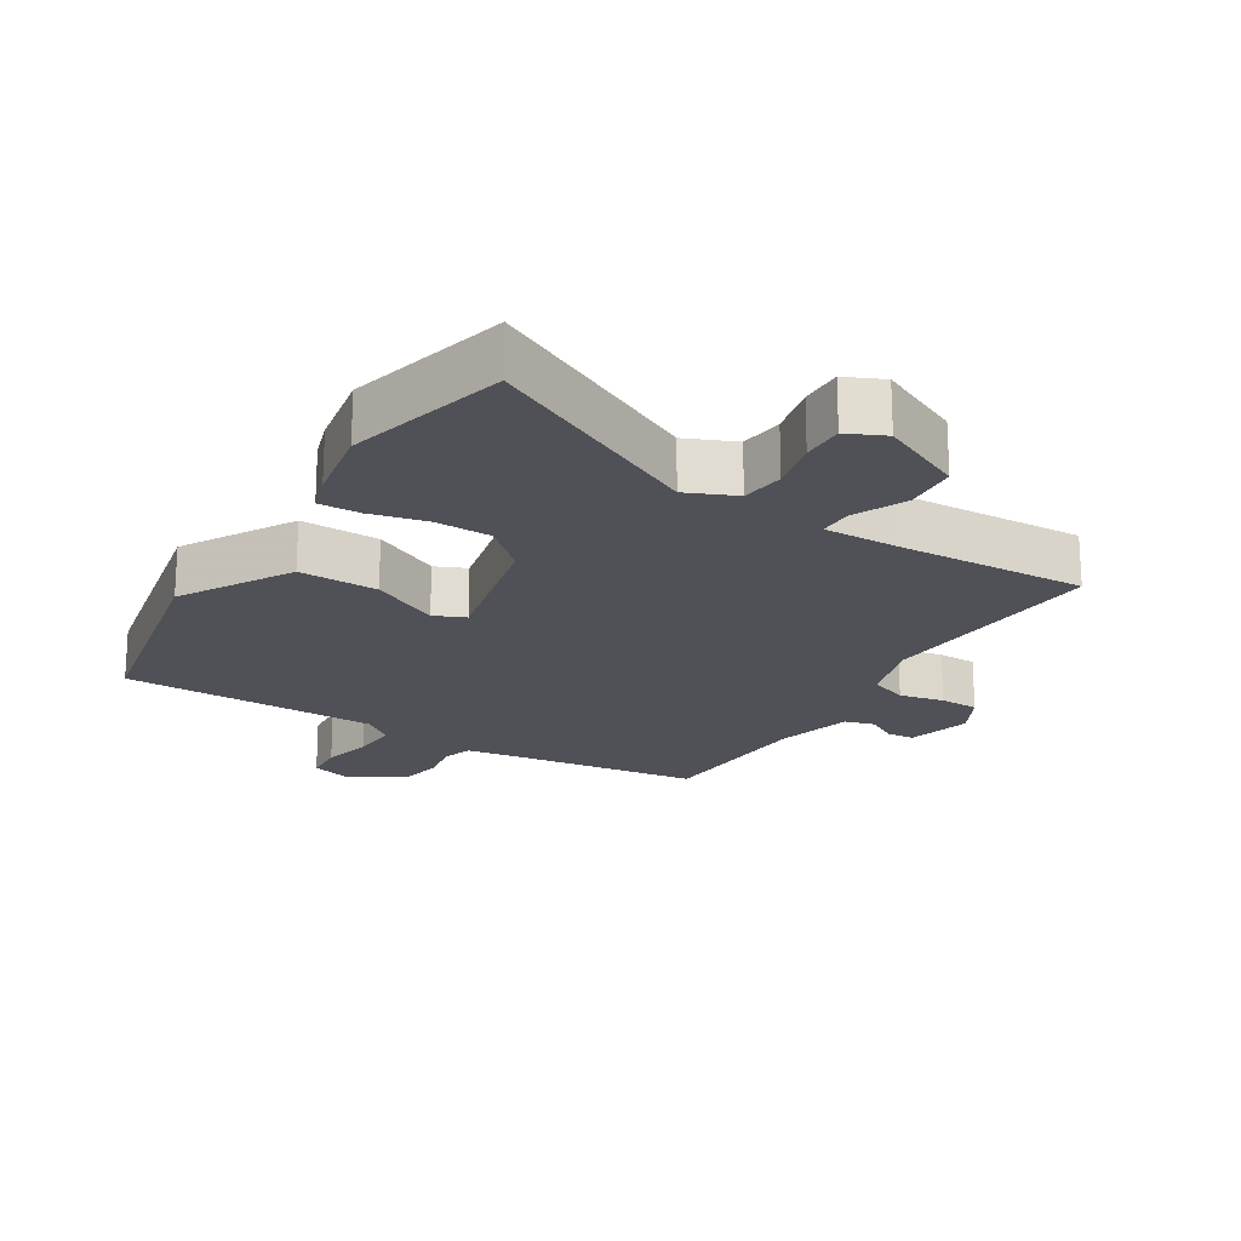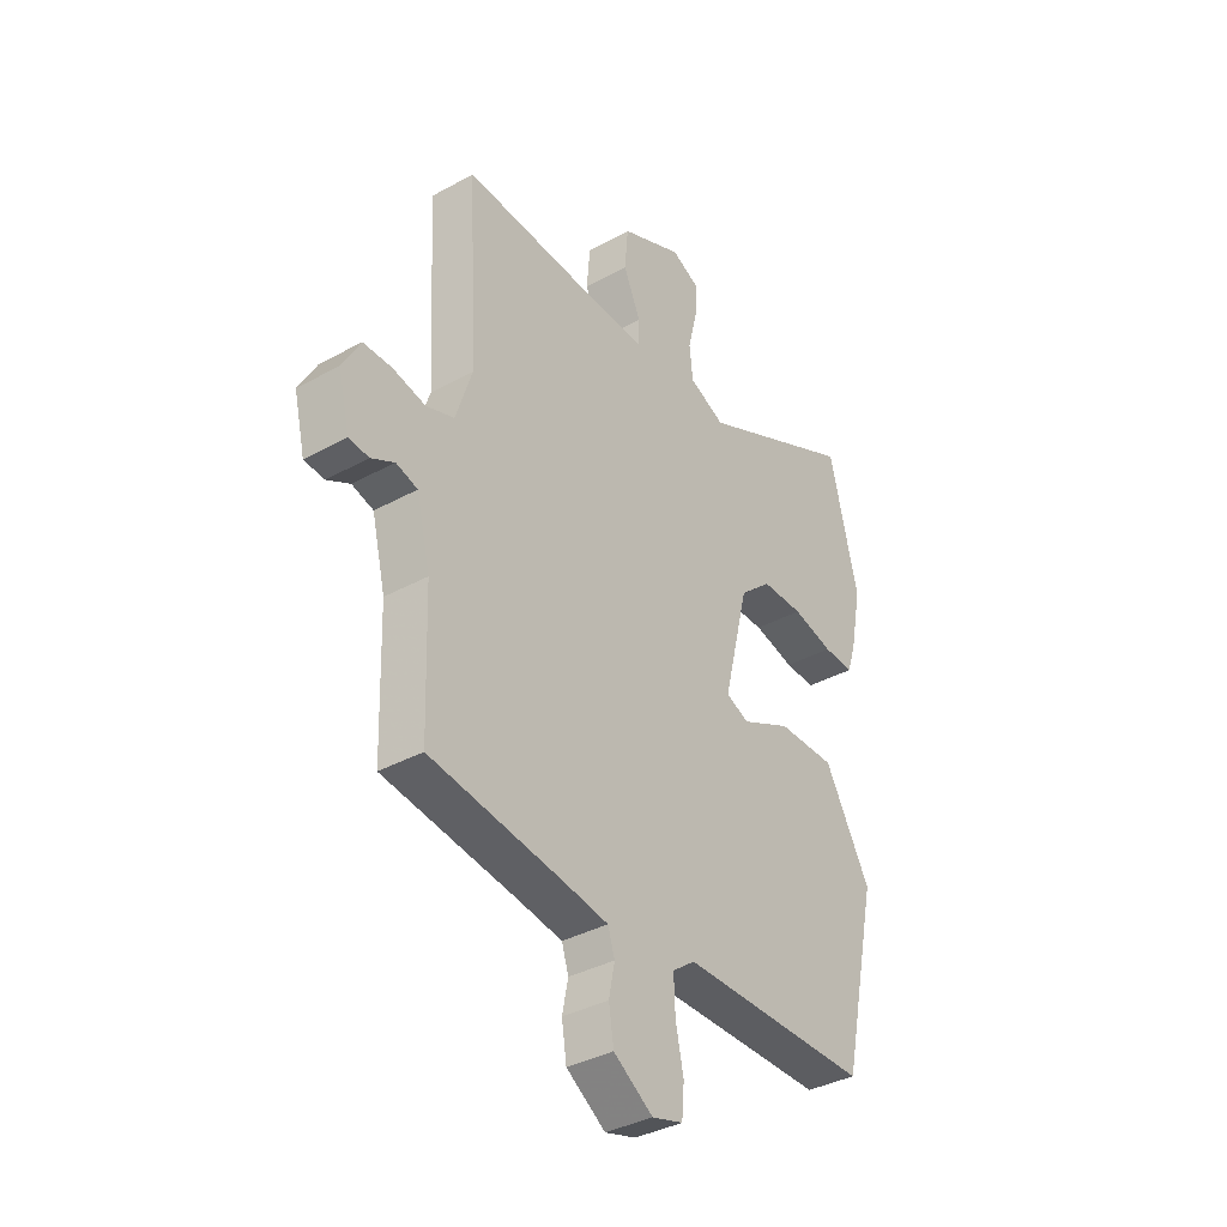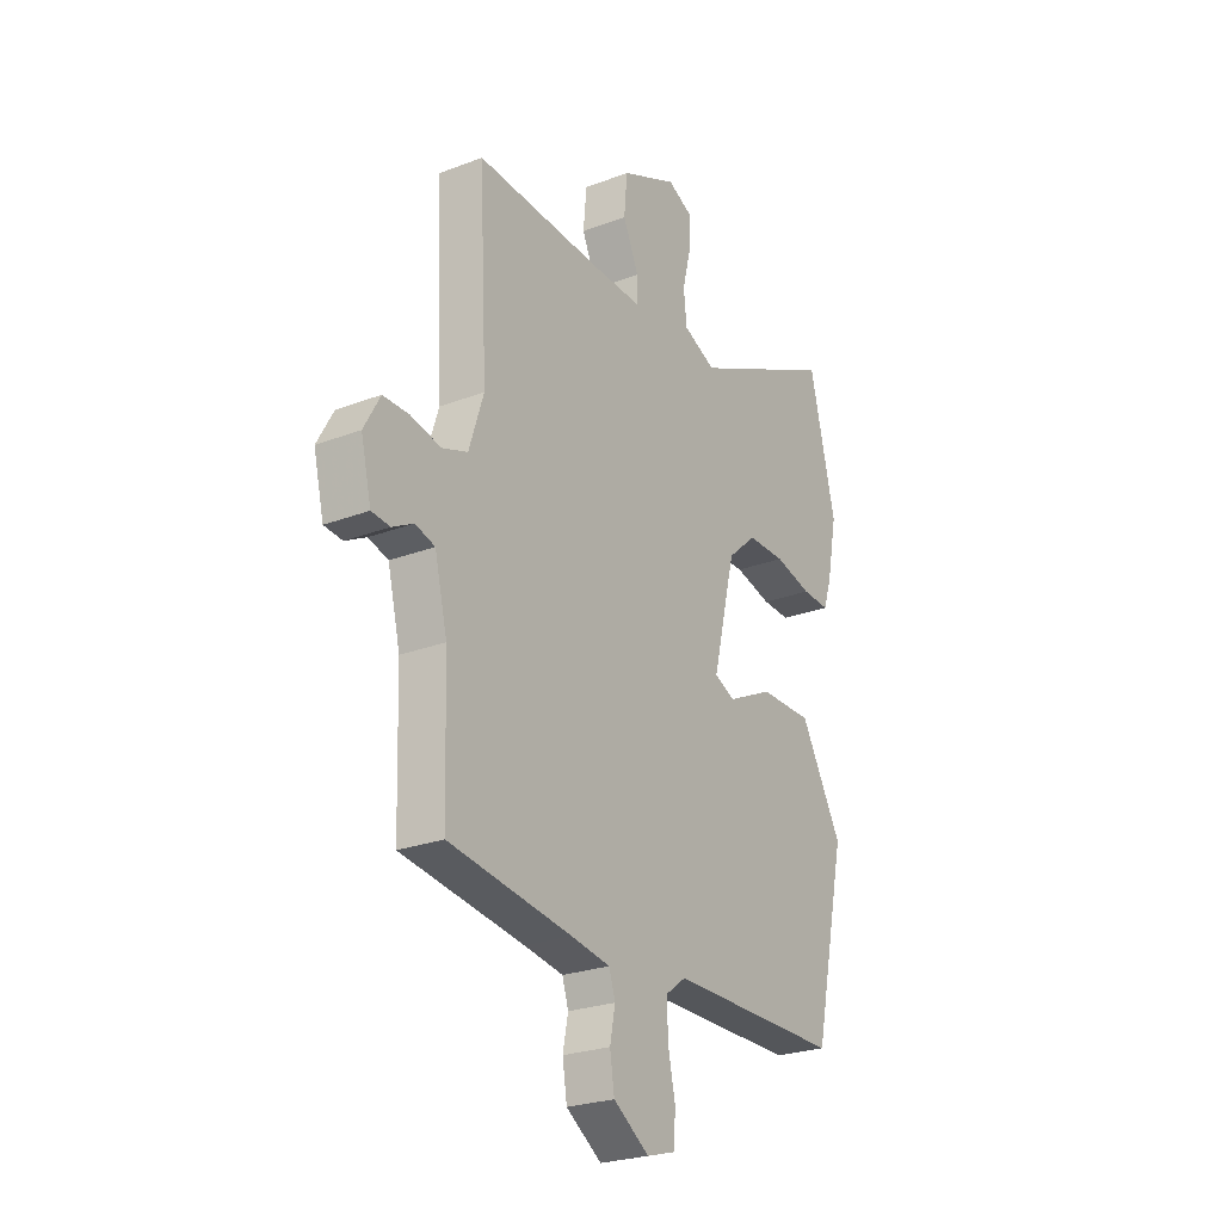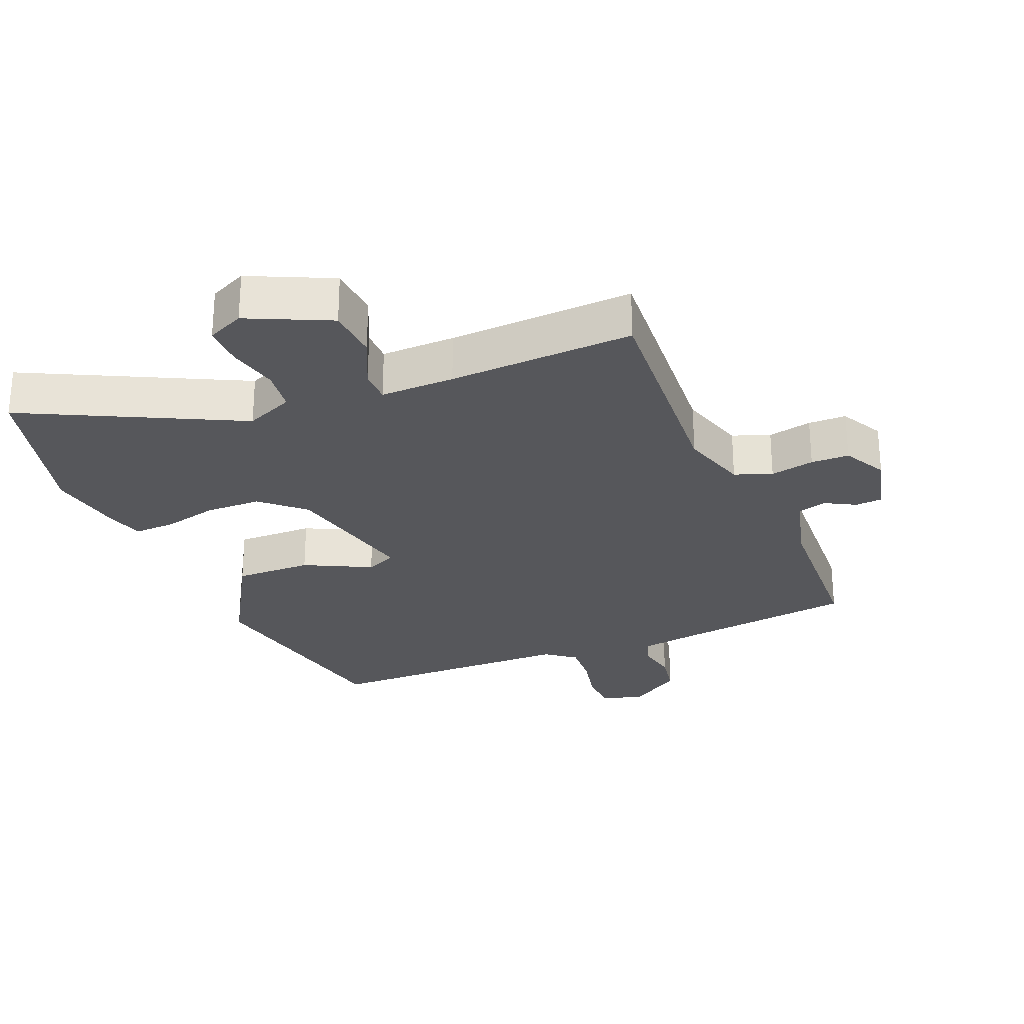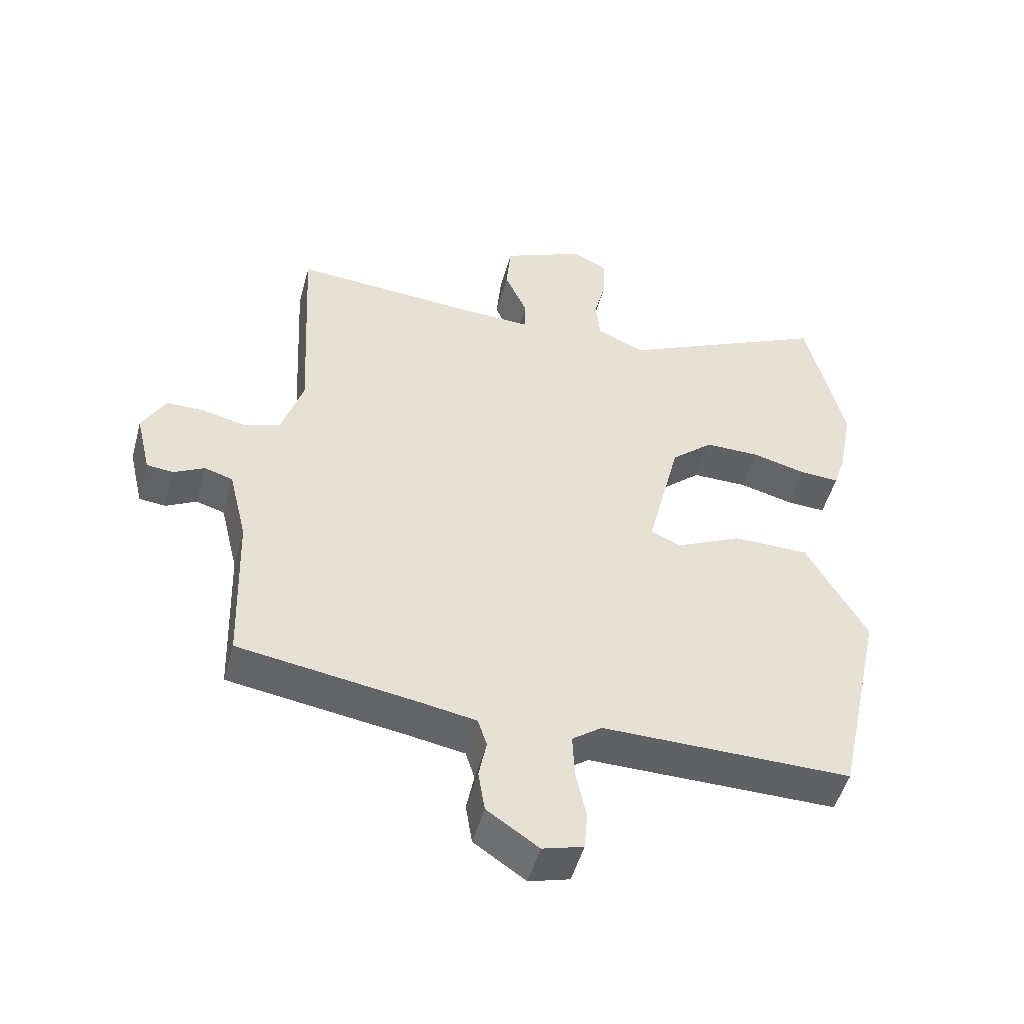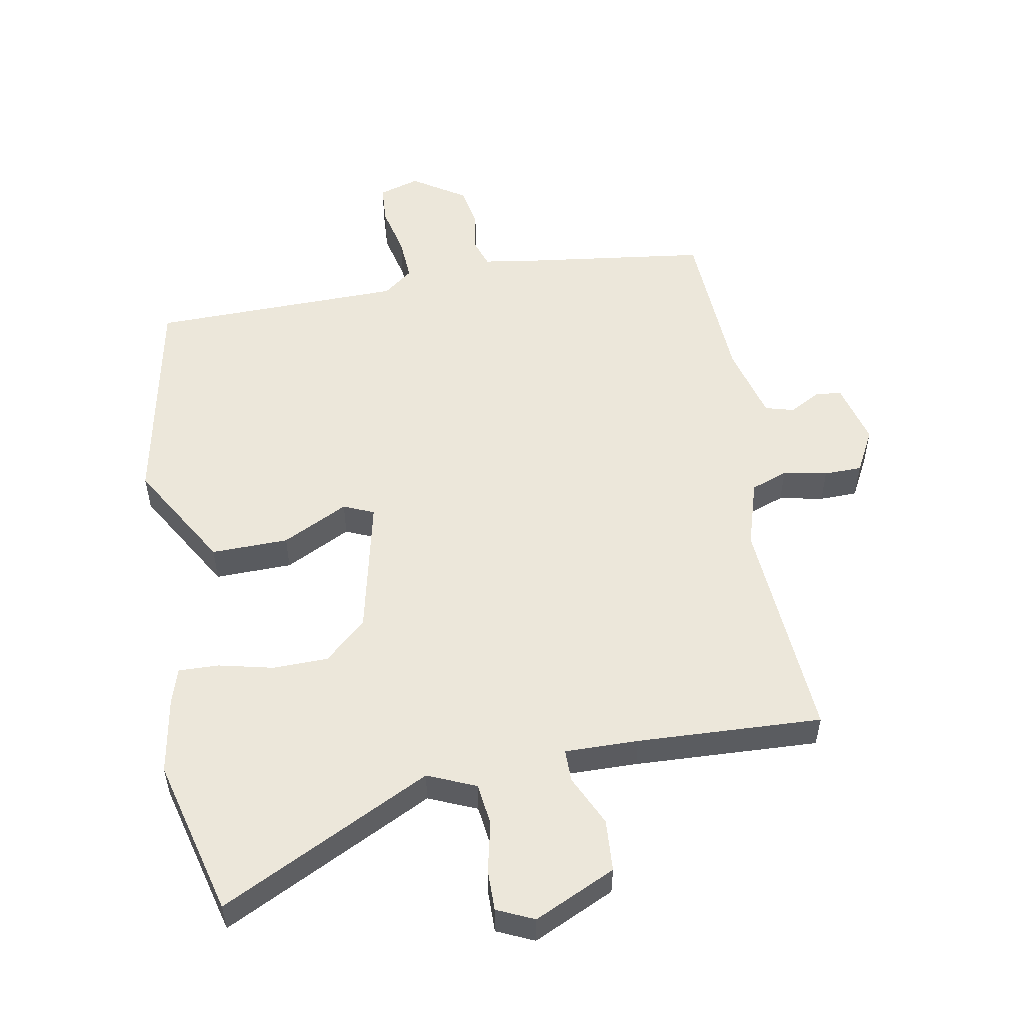
<metadata>
{"format":"obj","ext":"obj","renderer":"f3d","projection":"perspective","resolution":1024,"background":"white","views":[{"elev":-20.3,"azim":-32.5,"up":"+Y"},{"elev":-36.7,"azim":125.6,"up":"+Z"},{"elev":-25.0,"azim":121.9,"up":"+Z"},{"elev":-27.3,"azim":21.5,"up":"+Y"},{"elev":-50.0,"azim":164.8,"up":"+Z"},{"elev":53.6,"azim":-11.3,"up":"+Y"}]}
</metadata>
<code>
v -0.524 0.07 0.399
v -0.466 0.07 0.642
v -0.139 0.07 0.486
v -0.066 0.07 0.519
v -0.059 0.07 0.584
v -0.078 0.07 0.661
v -0.08 0.07 0.724
v -0.024 0.07 0.751
v 0.102 0.07 0.695
v 0.109 0.07 0.615
v 0.074 0.07 0.536
v 0.075 0.07 0.486
v 0.188 0.07 0.49
v 0.47 0.07 0.508
v 0.452 0.07 0.16
v 0.485 0.07 0.058
v 0.542 0.07 0.038
v 0.609 0.07 0.053
v 0.667 0.07 0.053
v 0.703 0.07 -0.012
v 0.68 0.07 -0.109
v 0.639 0.07 -0.113
v 0.592 0.07 -0.088
v 0.548 0.07 -0.101
v 0.52 0.07 -0.217
v 0.512 0.07 -0.466
v 0.238 0.07 -0.507
v 0.15 0.07 -0.522
v 0.136 0.07 -0.566
v 0.148 0.07 -0.626
v 0.138 0.07 -0.69
v 0.058 0.07 -0.744
v -0.005 0.07 -0.726
v -0.01 0.07 -0.666
v 0.006 0.07 -0.59
v 0.009 0.07 -0.522
v -0.037 0.07 -0.488
v -0.423 0.07 -0.489
v -0.496 0.07 -0.153
v -0.403 0.07 0.013
v -0.285 0.07 0.013
v -0.183 0.07 -0.036
v -0.137 0.07 -0.015
v -0.188 0.07 0.194
v -0.253 0.07 0.251
v -0.338 0.07 0.251
v -0.421 0.07 0.23
v -0.483 0.07 0.227
v -0.501 0.07 0.282
v -0.524 0 0.399
v -0.466 0 0.642
v -0.139 0 0.486
v -0.066 0 0.519
v -0.059 0 0.584
v -0.078 0 0.661
v -0.08 0 0.724
v -0.024 0 0.751
v 0.102 0 0.695
v 0.109 0 0.615
v 0.074 0 0.536
v 0.075 0 0.486
v 0.188 0 0.49
v 0.47 0 0.508
v 0.452 0 0.16
v 0.485 0 0.058
v 0.542 0 0.038
v 0.609 0 0.053
v 0.667 0 0.053
v 0.703 0 -0.012
v 0.68 0 -0.109
v 0.639 0 -0.113
v 0.592 0 -0.088
v 0.548 0 -0.101
v 0.52 0 -0.217
v 0.512 0 -0.466
v 0.238 0 -0.507
v 0.15 0 -0.522
v 0.136 0 -0.566
v 0.148 0 -0.626
v 0.138 0 -0.69
v 0.058 0 -0.744
v -0.005 0 -0.726
v -0.01 0 -0.666
v 0.006 0 -0.59
v 0.009 0 -0.522
v -0.037 0 -0.488
v -0.423 0 -0.489
v -0.496 0 -0.153
v -0.403 0 0.013
v -0.285 0 0.013
v -0.183 0 -0.036
v -0.137 0 -0.015
v -0.188 0 0.194
v -0.253 0 0.251
v -0.338 0 0.251
v -0.421 0 0.23
v -0.483 0 0.227
v -0.501 0 0.282
f 1 2 3
f 49 1 3
f 48 49 3
f 47 48 3
f 46 47 3
f 45 46 3 4
f 44 45 4
f 43 44 4
f 40 41 42
f 39 40 42
f 38 39 42
f 37 38 42
f 36 37 42 43
f 33 34 35
f 32 33 35
f 31 32 35
f 30 31 35
f 29 30 35
f 28 29 35 36
f 36 43 4
f 28 36 4
f 27 28 4
f 21 22 23
f 20 21 23
f 19 20 23
f 18 19 23
f 17 18 23
f 16 17 23 24
f 13 14 15
f 12 13 15 16
f 9 10 11
f 8 9 11
f 7 8 11
f 6 7 11
f 5 6 11
f 5 11 12
f 5 12 16
f 4 5 16
f 27 4 16
f 26 27 16
f 25 26 16
f 16 24 25
f 52 51 50
f 52 50 98
f 52 98 97
f 52 97 96
f 52 96 95
f 53 52 95 94
f 53 94 93
f 53 93 92
f 91 90 89
f 91 89 88
f 91 88 87
f 91 87 86
f 92 91 86 85
f 84 83 82
f 84 82 81
f 84 81 80
f 84 80 79
f 84 79 78
f 85 84 78 77
f 53 92 85
f 53 85 77
f 53 77 76
f 72 71 70
f 72 70 69
f 72 69 68
f 72 68 67
f 72 67 66
f 73 72 66 65
f 64 63 62
f 65 64 62 61
f 60 59 58
f 60 58 57
f 60 57 56
f 60 56 55
f 60 55 54
f 61 60 54
f 65 61 54
f 65 54 53
f 65 53 76
f 65 76 75
f 65 75 74
f 74 73 65
f 1 50 51 2
f 2 51 52 3
f 3 52 53 4
f 4 53 54 5
f 5 54 55 6
f 6 55 56 7
f 7 56 57 8
f 8 57 58 9
f 9 58 59 10
f 10 59 60 11
f 11 60 61 12
f 12 61 62 13
f 13 62 63 14
f 14 63 64 15
f 15 64 65 16
f 16 65 66 17
f 17 66 67 18
f 18 67 68 19
f 19 68 69 20
f 20 69 70 21
f 21 70 71 22
f 22 71 72 23
f 23 72 73 24
f 24 73 74 25
f 25 74 75 26
f 26 75 76 27
f 27 76 77 28
f 28 77 78 29
f 29 78 79 30
f 30 79 80 31
f 31 80 81 32
f 32 81 82 33
f 33 82 83 34
f 34 83 84 35
f 35 84 85 36
f 36 85 86 37
f 37 86 87 38
f 38 87 88 39
f 39 88 89 40
f 40 89 90 41
f 41 90 91 42
f 42 91 92 43
f 43 92 93 44
f 44 93 94 45
f 45 94 95 46
f 46 95 96 47
f 47 96 97 48
f 48 97 98 49
f 49 98 50 1

</code>
